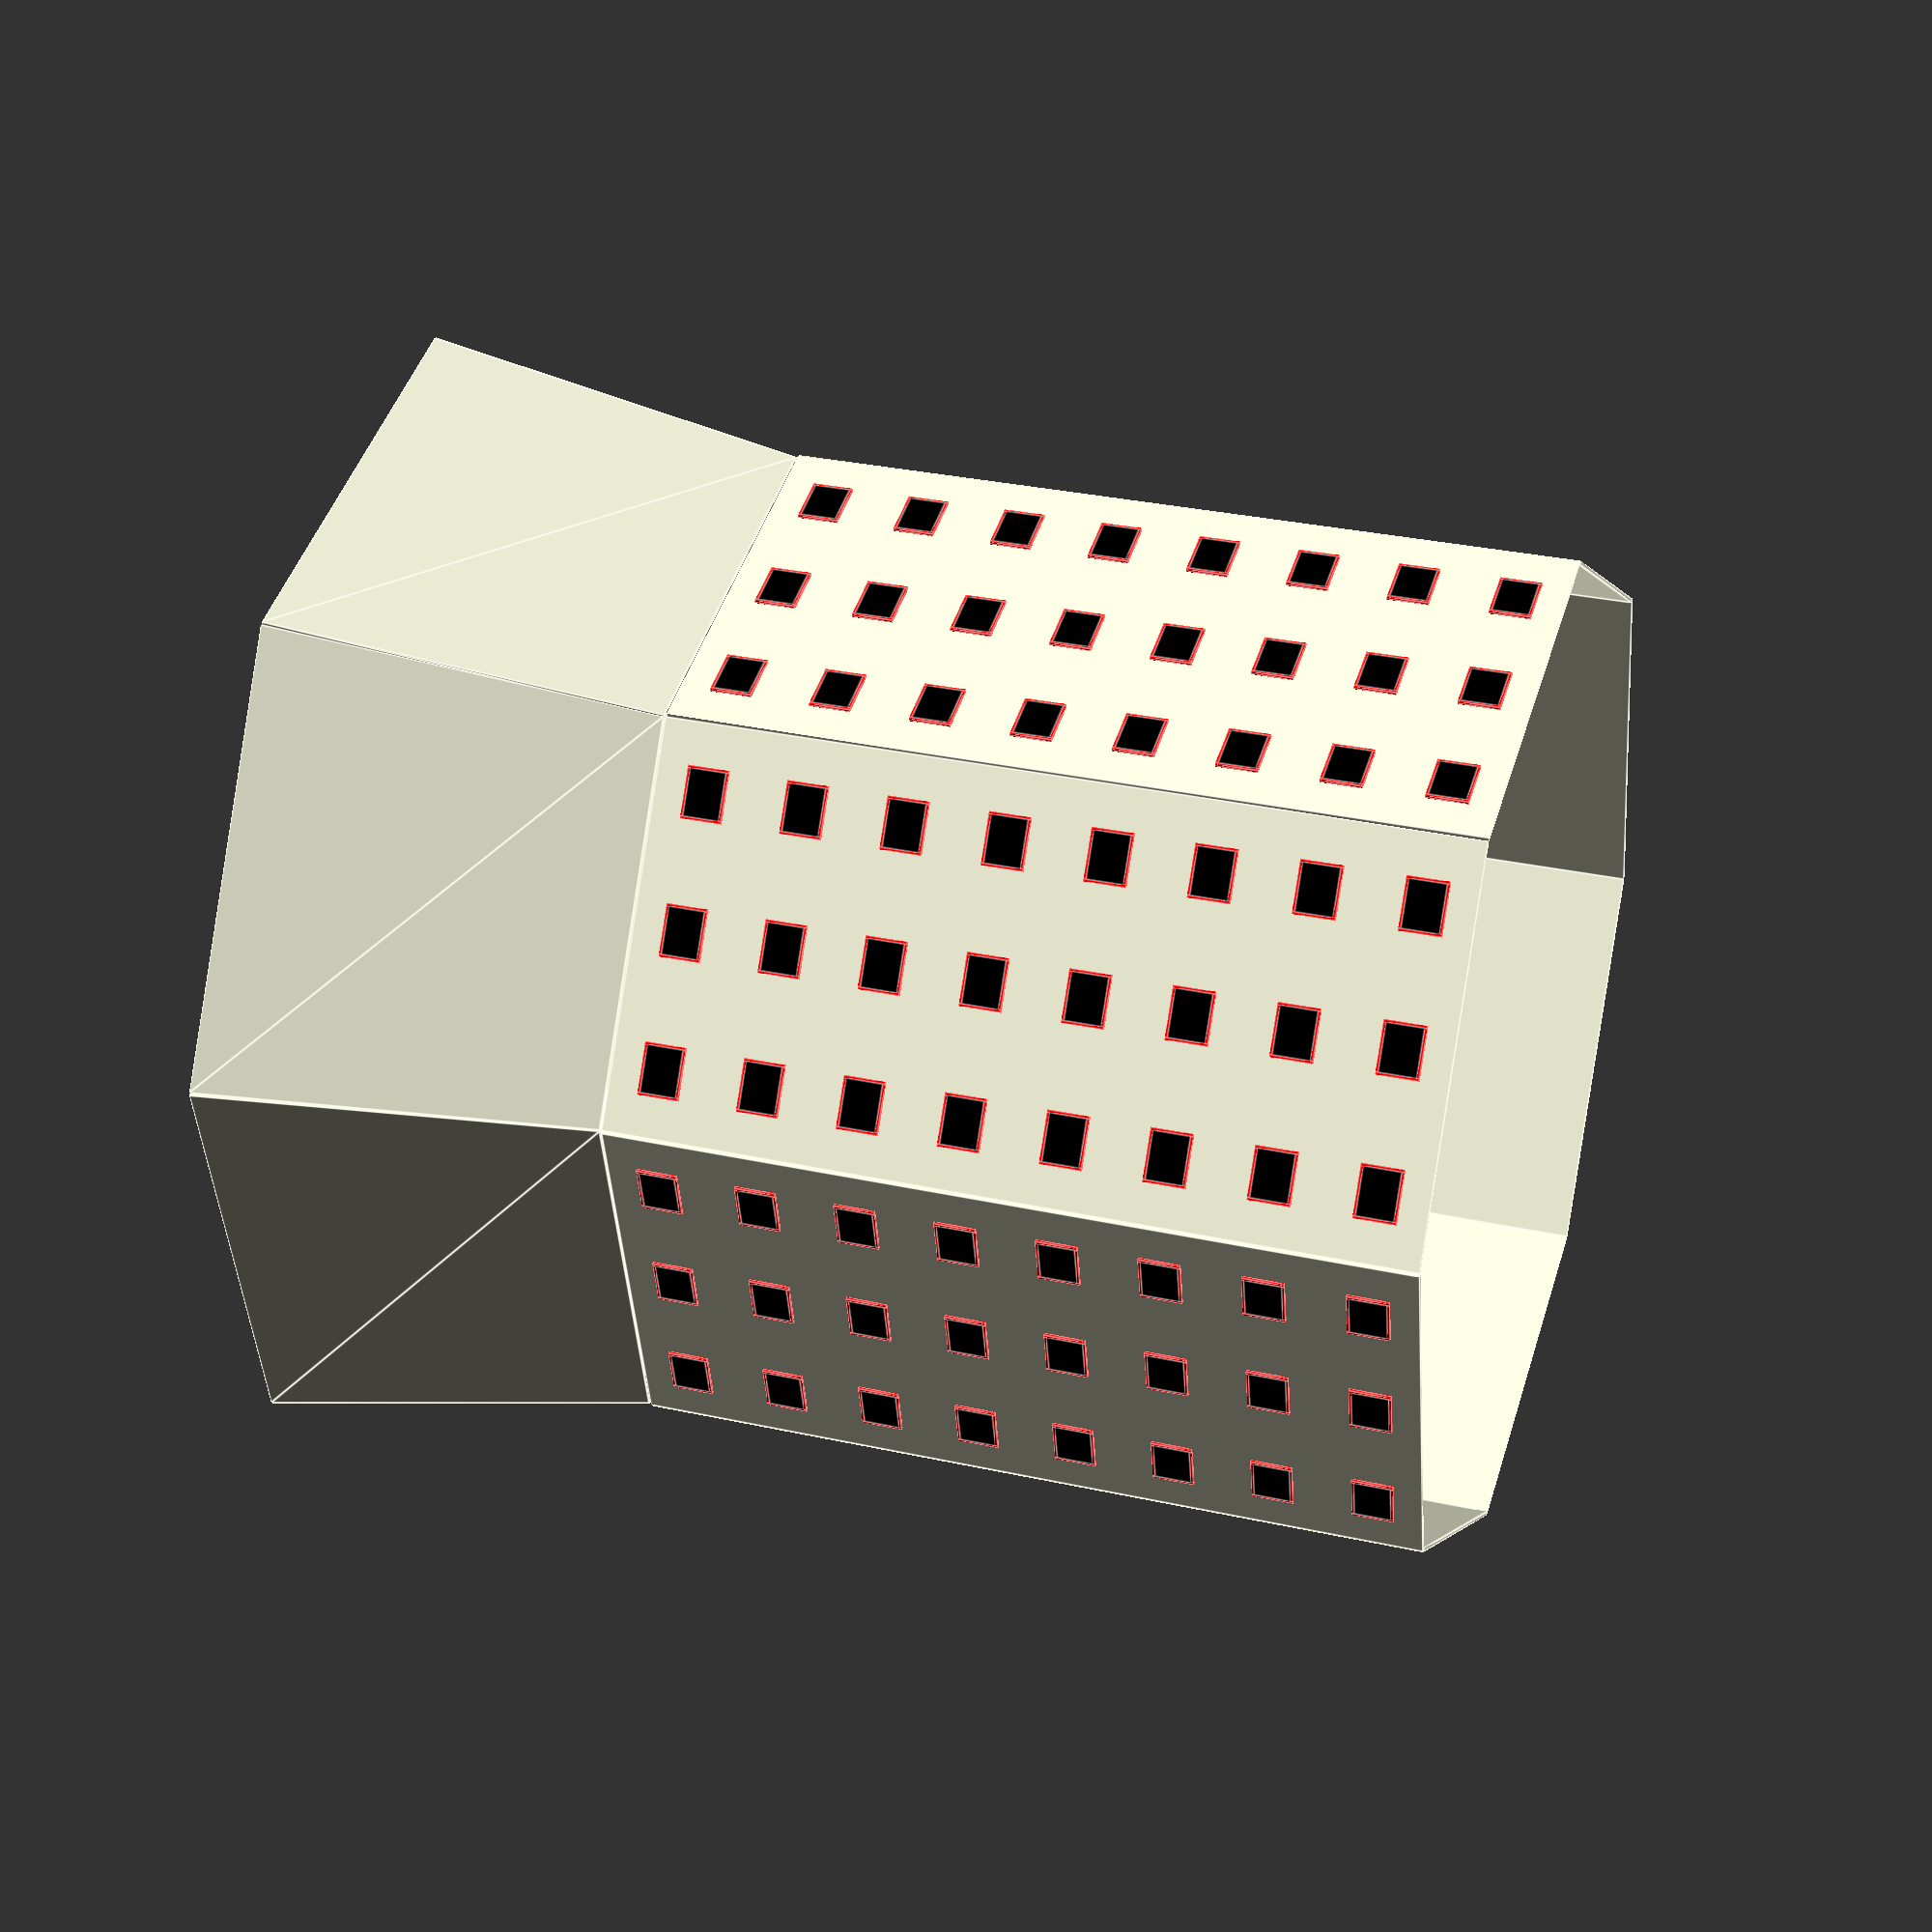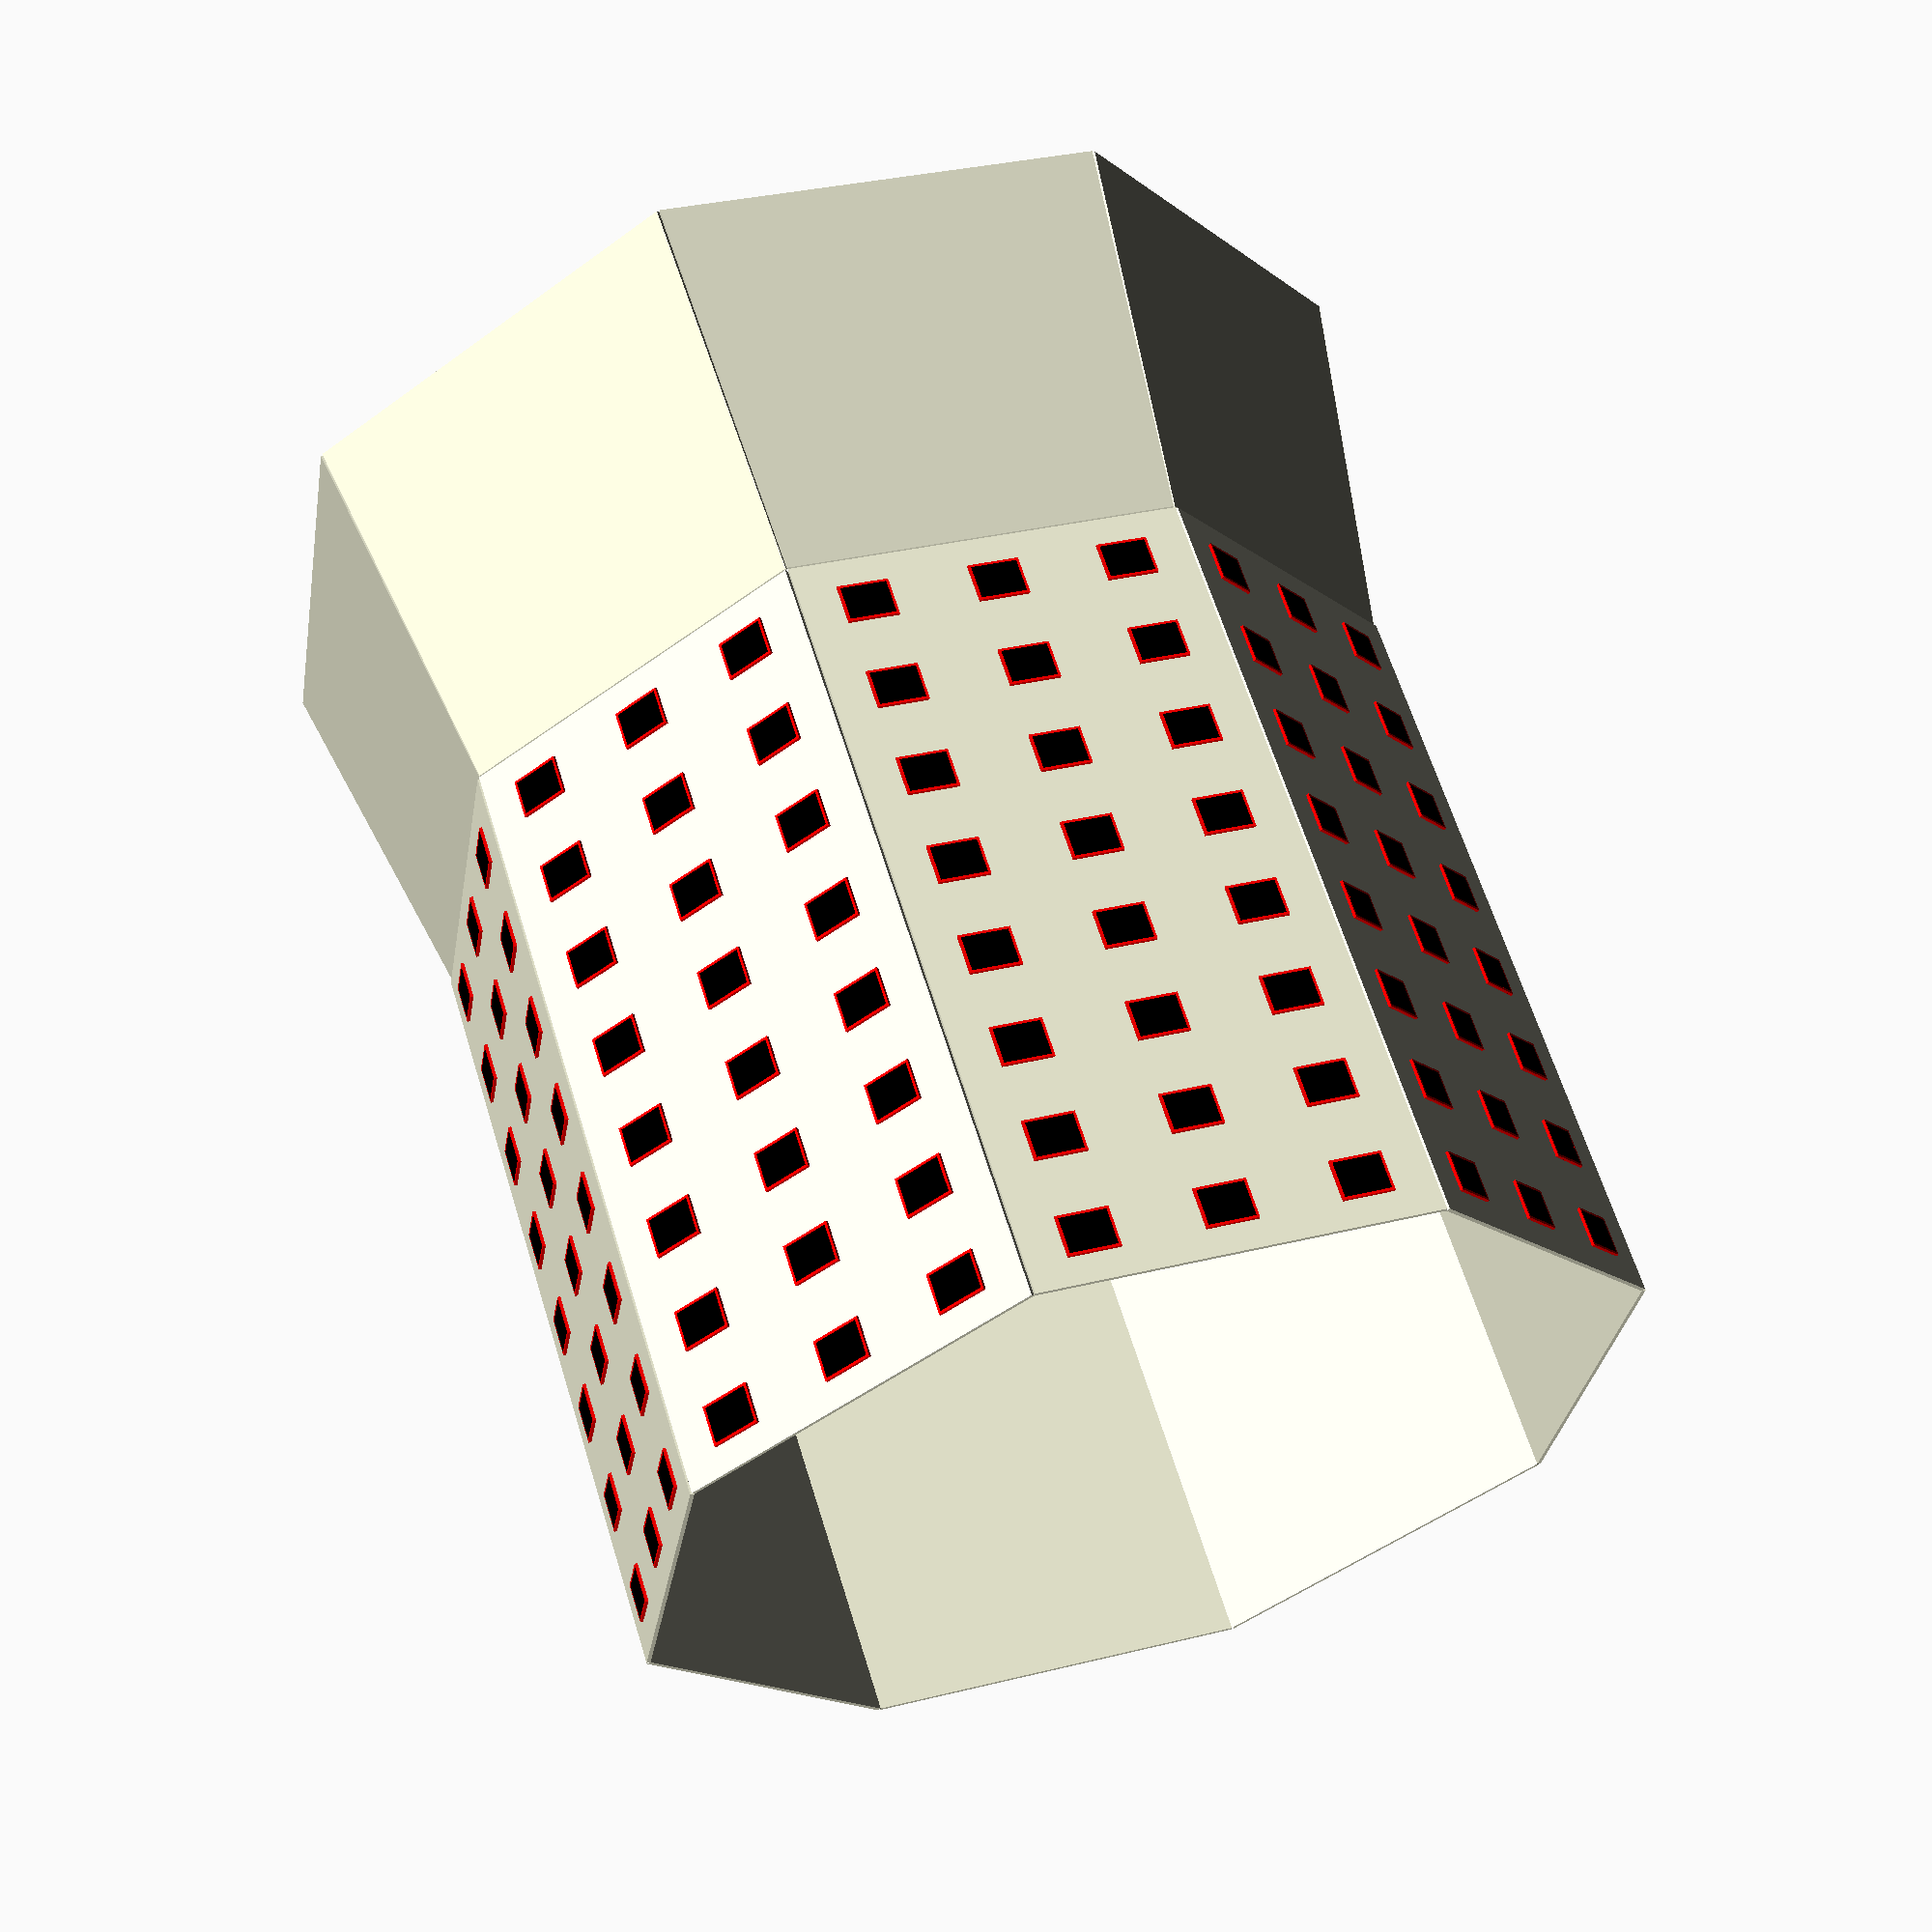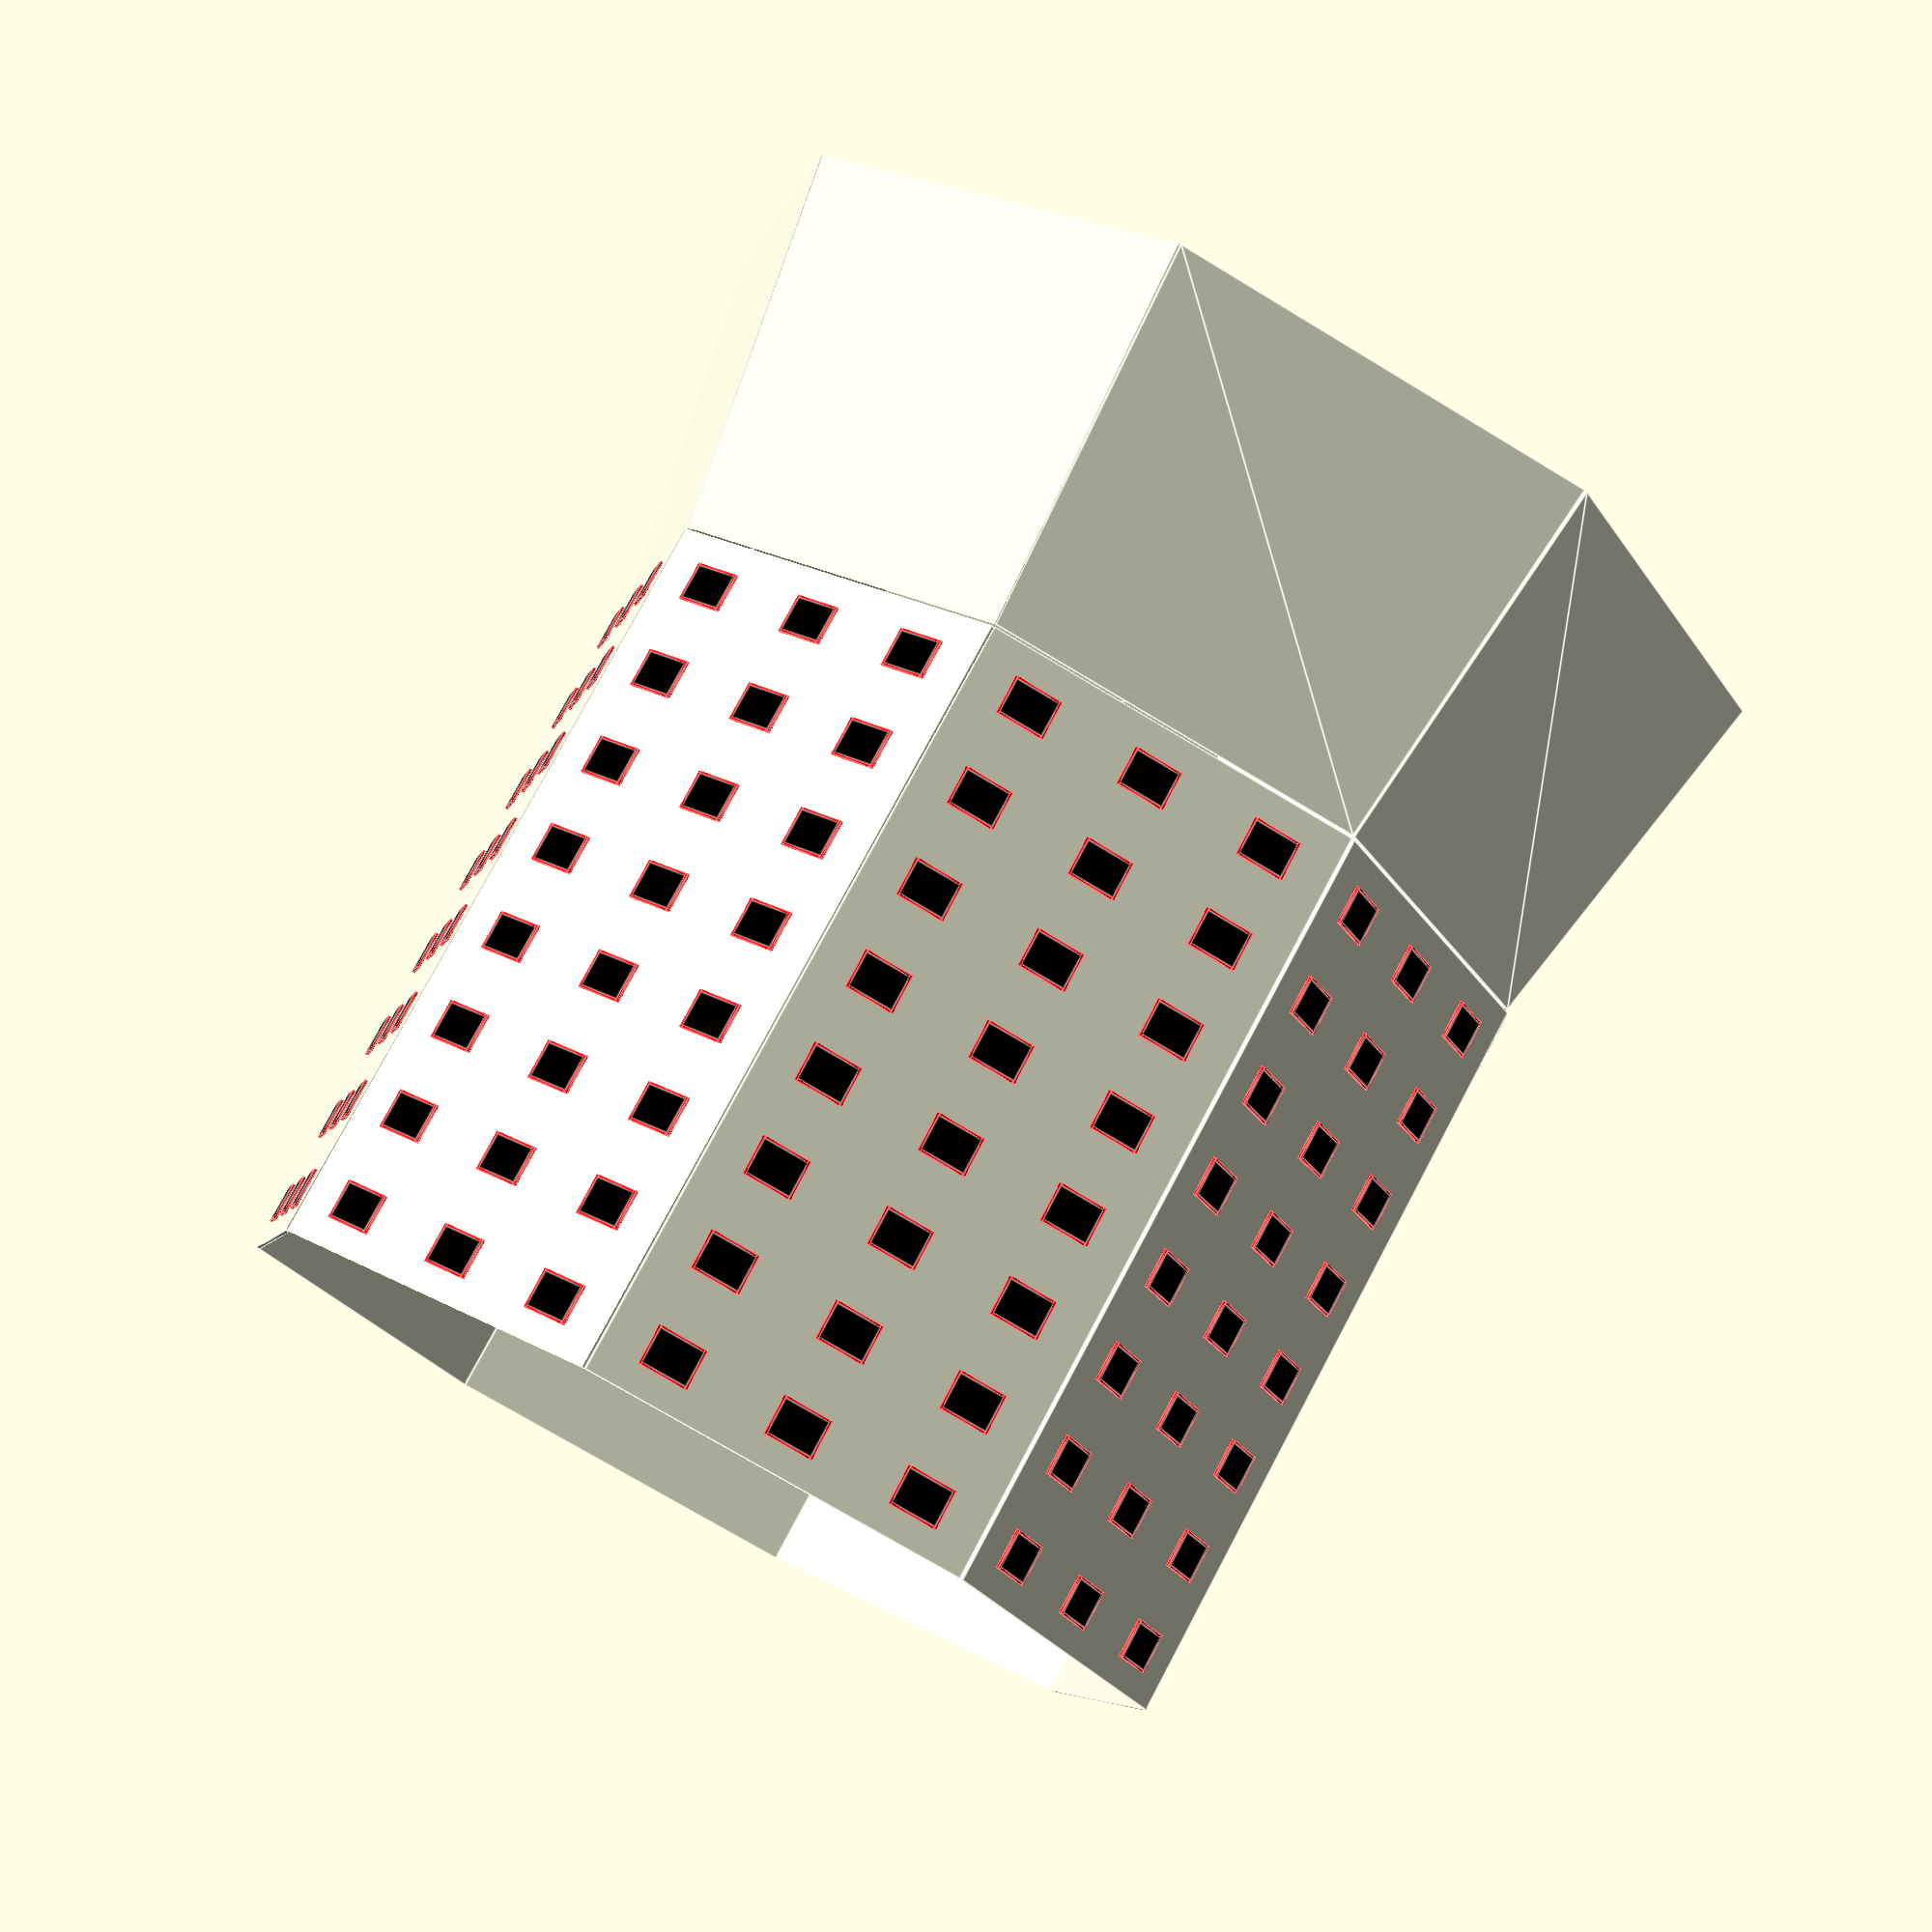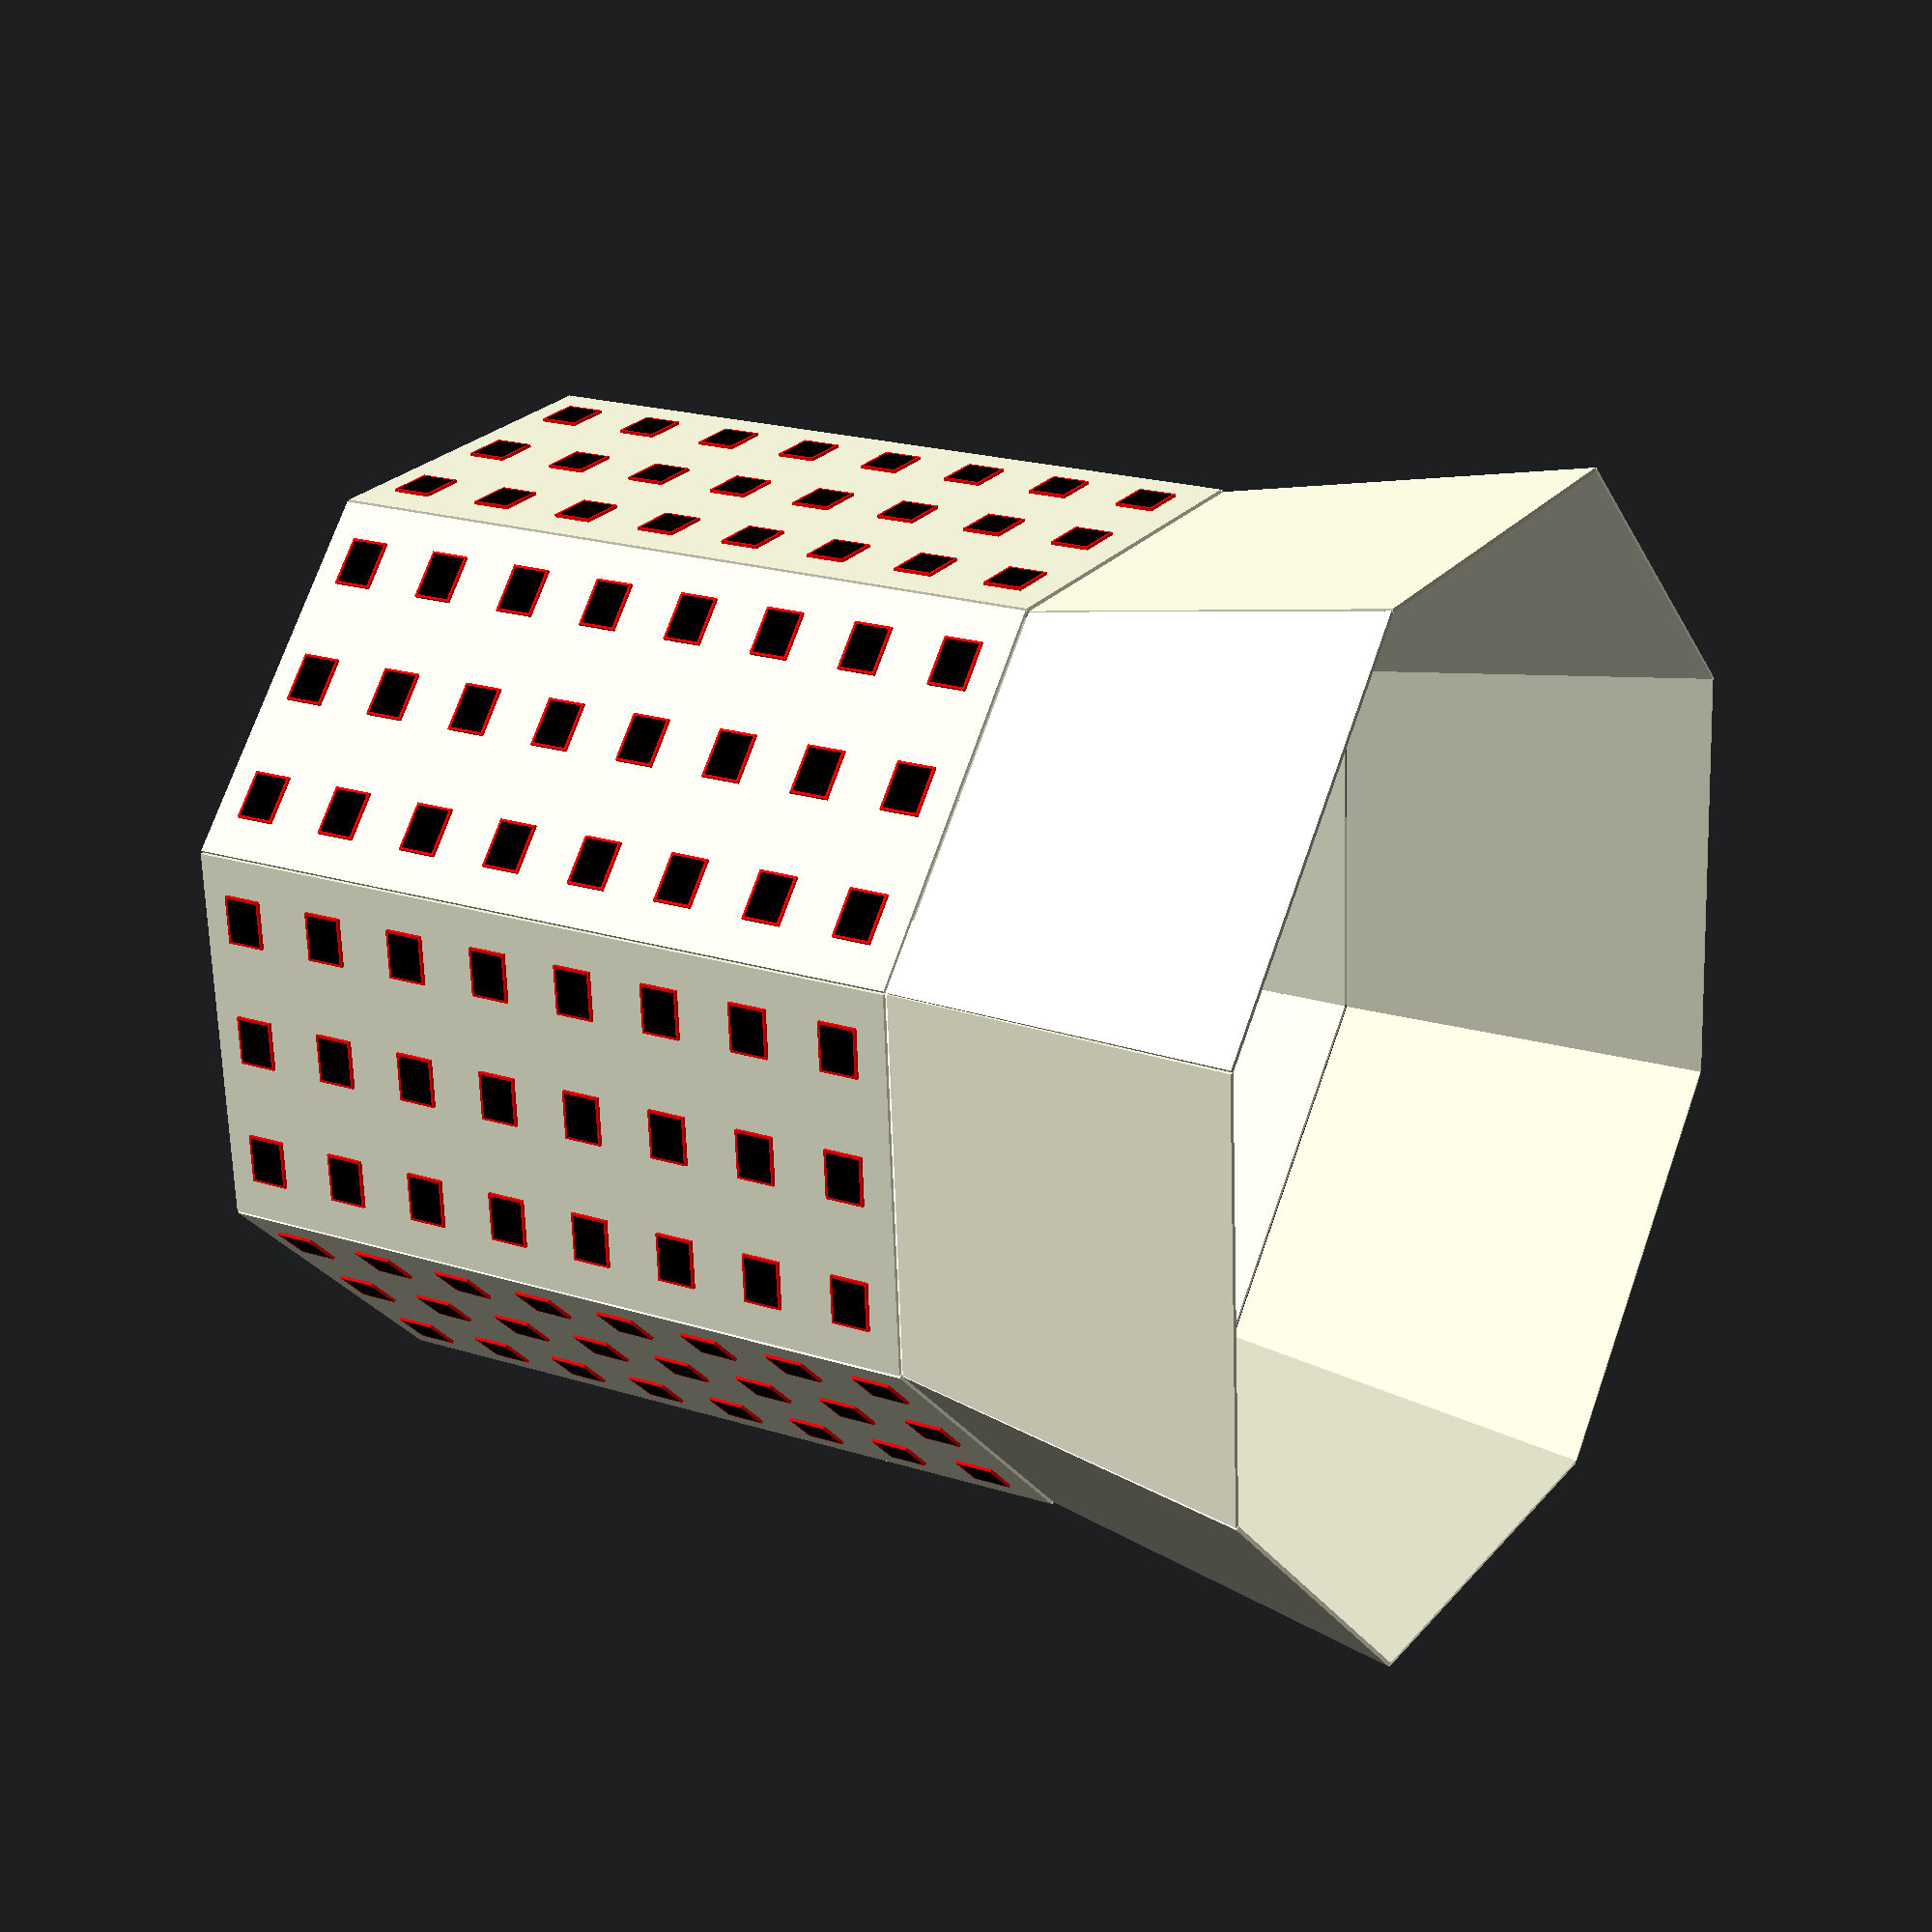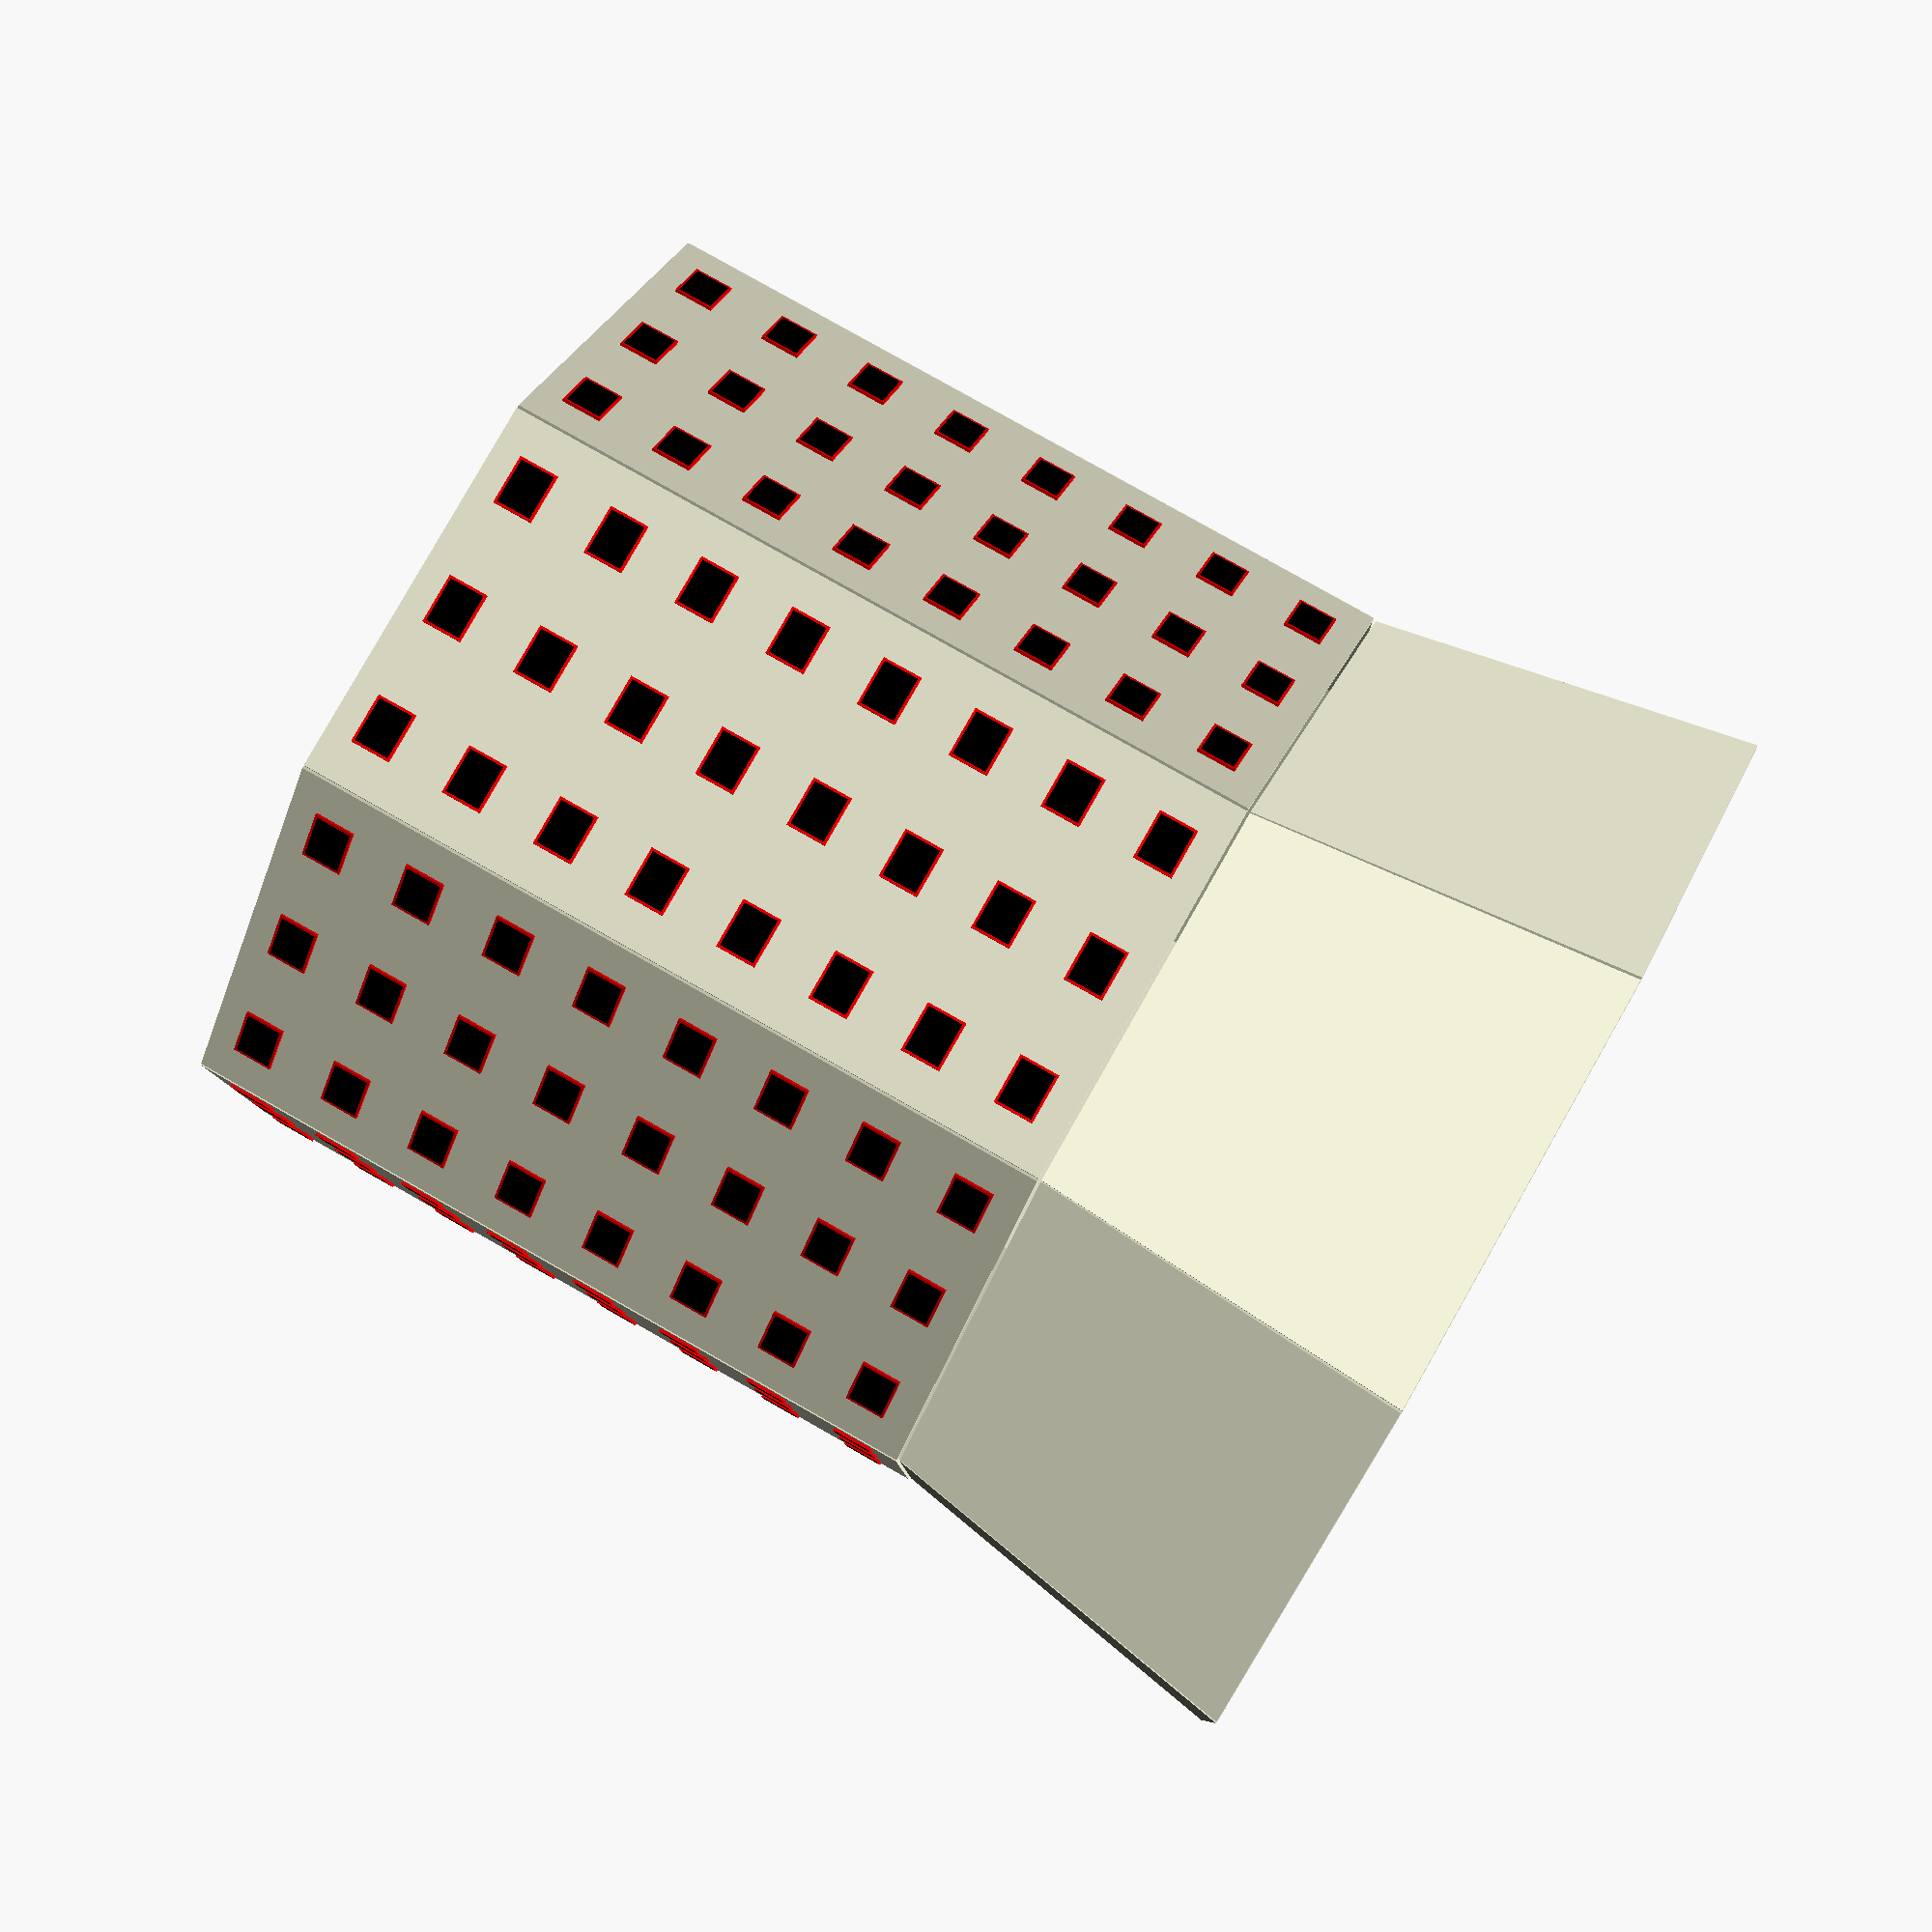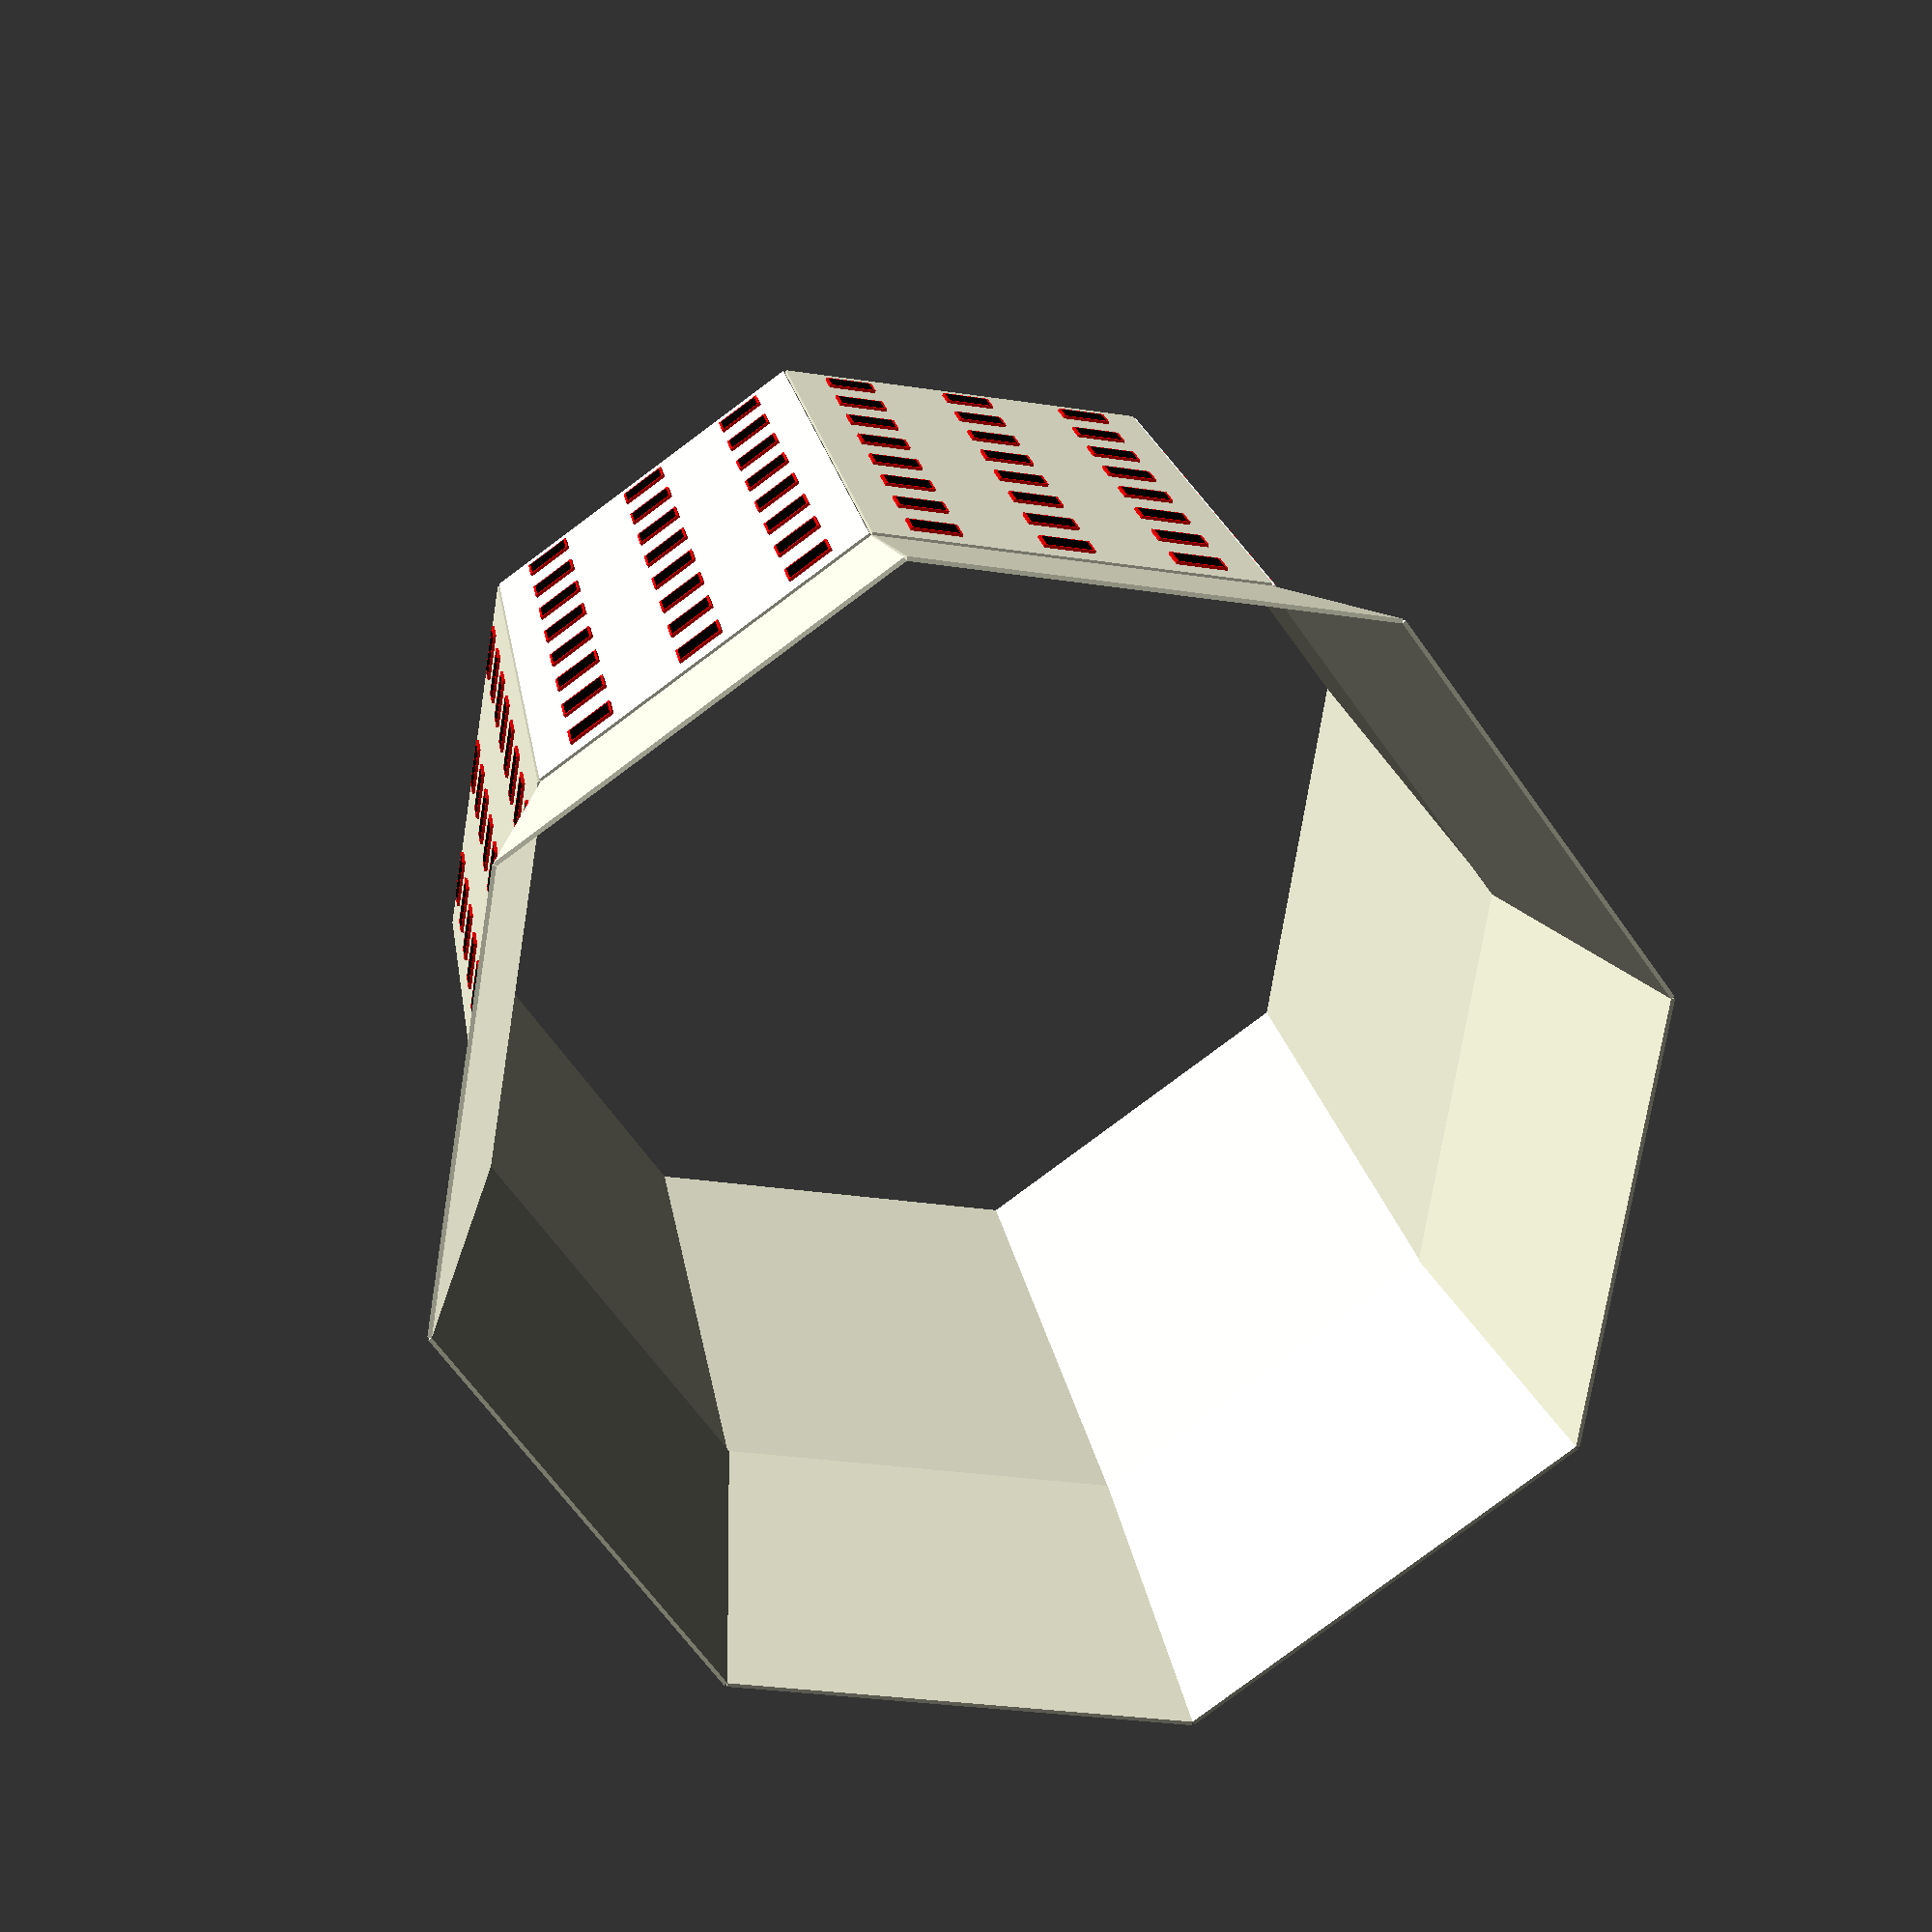
<openscad>
// All dimensions in mm
screenX = 70.85;
screenY = 55.04;
screenZ = 3.6;
frameThickness = 4;

sideX = 609.6;
sideY = 1219.2;
sideZ = 6.35;

screenColumns = 3;
screenRows = 8;

numberOfSides = 8;

module screen() {
	// Draws a black screen box
	color("Black") cube([screenX, screenY, screenZ]);
}

module screenFrame(pos) {
	// Draws a red frame around a yellow screen
	screen();
	translate([-frameThickness, -frameThickness, 0]) color("Red") cube([frameThickness, screenY + (2 * frameThickness), screenZ]);
	translate([screenX, -frameThickness, 0]) color("Red") cube([frameThickness, screenY + (2 * frameThickness), screenZ]);
	translate([0, -frameThickness, 0]) color("Red") cube([screenX, frameThickness, screenZ]);
	translate([0, screenY, 0]) color("Red") cube([screenX, frameThickness, screenZ]);
	translate([-frameThickness, -frameThickness, -screenZ]) color("Red") cube([screenX + (2 * frameThickness), screenY + (2 * frameThickness), screenZ]);
	
}

module side() {
	// Draws a Beigh temple side panel with screen rows and columns
	
	rotate([90, 0, 270]) {
	
		color("Beige") cube([sideX, sideY, sideZ]);
	
		for (y = [0 : screenRows - 1]) {
			for (x = [0 : screenColumns - 1]) {	
	
				// This algo needs work but it seems to work ok for 3 x 8
				translate([((sideX / screenColumns) * x) + (sideX / screenColumns) / screenColumns, 
				((sideY / screenRows) * y) + (sideY / screenRows) / 3, sideZ + 1]) screenFrame();
			}
		}
	}
}


/*
Trapezoid
	Create a Basic Trapezoid (Based on Isosceles_Triangle)

            d
          /----\
         /  |   \
     a  /   H    \ c
       /    |     \
 angle ------------ angle
            b

	b: Length of side b
	angle: Angle at points angleAB & angleBC
	H: The 2D height at which the triangle should be cut to create the trapezoid
	heights: If vector of size 3 (Standard for triangles) both cd & da will be the same height, if vector have 4 values [ab,bc,cd,da] than each point can have different heights.
*/
module Trapezoid(
			b, angle=60, H, height=1, heights=undef,
			center=undef, centerXYZ=[true,false,false])
{
	validAngle = (angle < 90);
	adX = H / tan(angle);

	// Calculate Heights at each point
	heightAB = ((heights==undef) ? height : heights[0])/2;
	heightBC = ((heights==undef) ? height : heights[1])/2;
	heightCD = ((heights==undef) ? height : heights[2])/2;
	heightDA = ((heights==undef) ? height : ((len(heights) > 3)?heights[3]:heights[2]))/2;

	// Centers
	centerX = (center || (center==undef && centerXYZ[0]))?0:b/2;
	centerY = (center || (center==undef && centerXYZ[1]))?0:H/2;
	centerZ = (center || (center==undef && centerXYZ[2]))?0:max(heightAB,heightBC,heightCD,heightDA);

	// Points
	y = H/2;
	bx = b/2;
	dx = (b-(adX*2))/2;

	pointAB1 = [centerX-bx, centerY-y, centerZ-heightAB];
	pointAB2 = [centerX-bx, centerY-y, centerZ+heightAB];
	pointBC1 = [centerX+bx, centerY-y, centerZ-heightBC];
	pointBC2 = [centerX+bx, centerY-y, centerZ+heightBC];
	pointCD1 = [centerX+dx, centerY+y, centerZ-heightCD];
	pointCD2 = [centerX+dx, centerY+y, centerZ+heightCD];
	pointDA1 = [centerX-dx, centerY+y, centerZ-heightDA];
	pointDA2 = [centerX-dx, centerY+y, centerZ+heightDA];

	validH = (adX < b/2);

	if (validAngle && validH)
	{
		polyhedron(
			points=[	pointAB1, pointBC1, pointCD1, pointDA1,
						pointAB2, pointBC2, pointCD2, pointDA2 ],
			triangles=[	
				[0, 1, 2],
				[0, 2, 3],
				[4, 6, 5],
				[4, 7, 6],
				[0, 4, 1],
				[1, 4, 5],
				[1, 5, 2],
				[2, 5, 6],
				[2, 6, 3],
				[3, 6, 7],
				[3, 7, 0],
				[0, 7, 4]	] );
	} else {
		if (!validAngle) echo("Trapezoid invalid, angle must be less than 90");
		else echo("Trapezoid invalid, H is larger than triangle");
	}
}

module leg() {
	
	rotate([0, 0, 270]) color("Beige") Trapezoid(b=sideX, angle=-86, H=sideY / 2, height=sideZ, centerXYZ=[false,false,true]);
}

module torso() {
	
	circumRadius = sideX / (2 * sin(180 / numberOfSides));
	//inRadius = sideX / (2 * tan(180 / numberOfSides));
	rotationAngle = 360 / numberOfSides;
	halfAngle = rotationAngle / 2;
	
	for (side = [0 : numberOfSides - 1]) {
			
		translate([-(cos((rotationAngle * side) + halfAngle) * circumRadius), sin((rotationAngle * side) + halfAngle) * circumRadius, 0]) 
			rotate([0, 0, -(rotationAngle * side)]) side();
	}
}

module legs() {
	
	circumRadius = sideX / (2 * sin(180 / numberOfSides));
	//inRadius = sideX / (2 * tan(180 / numberOfSides));
	rotationAngle = 360 / numberOfSides;
	halfAngle = rotationAngle / 2;
	
	for (side = [0 : numberOfSides - 1]) {
			
		translate([-(cos((rotationAngle * side) + halfAngle) * circumRadius), sin((rotationAngle * side) + halfAngle) * circumRadius, 0]) 
			rotate([0, 100, -(rotationAngle * side)]) leg();
	}
	
}

torso();
translate([0, 0, -5]) legs();



</openscad>
<views>
elev=149.0 azim=30.9 roll=252.5 proj=p view=edges
elev=118.3 azim=279.4 roll=196.9 proj=p view=wireframe
elev=102.5 azim=194.0 roll=152.0 proj=p view=edges
elev=159.7 azim=183.7 roll=59.8 proj=p view=wireframe
elev=100.2 azim=182.0 roll=60.4 proj=p view=solid
elev=161.7 azim=260.8 roll=8.0 proj=p view=solid
</views>
